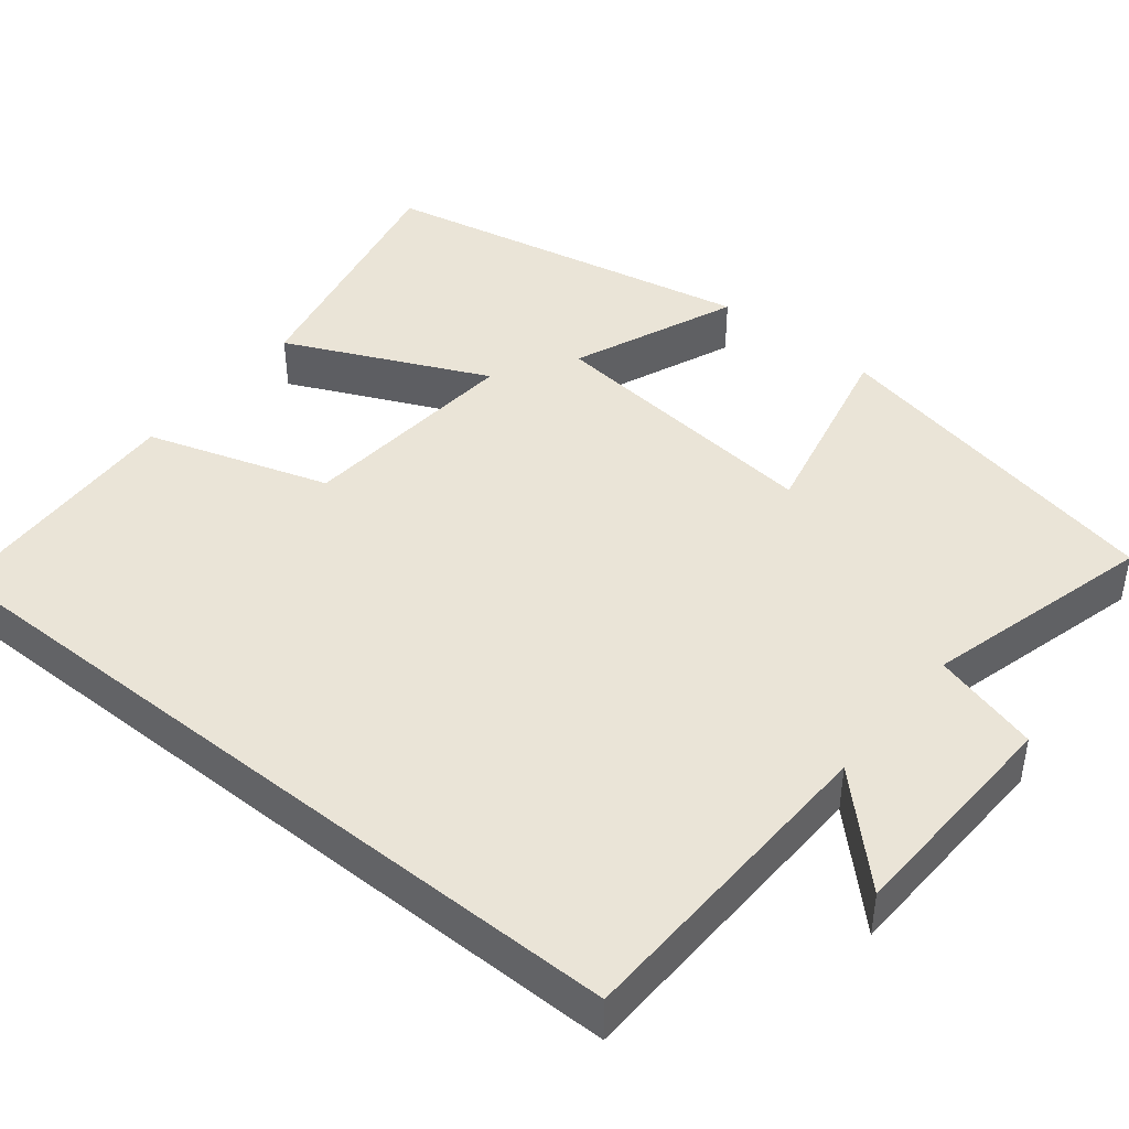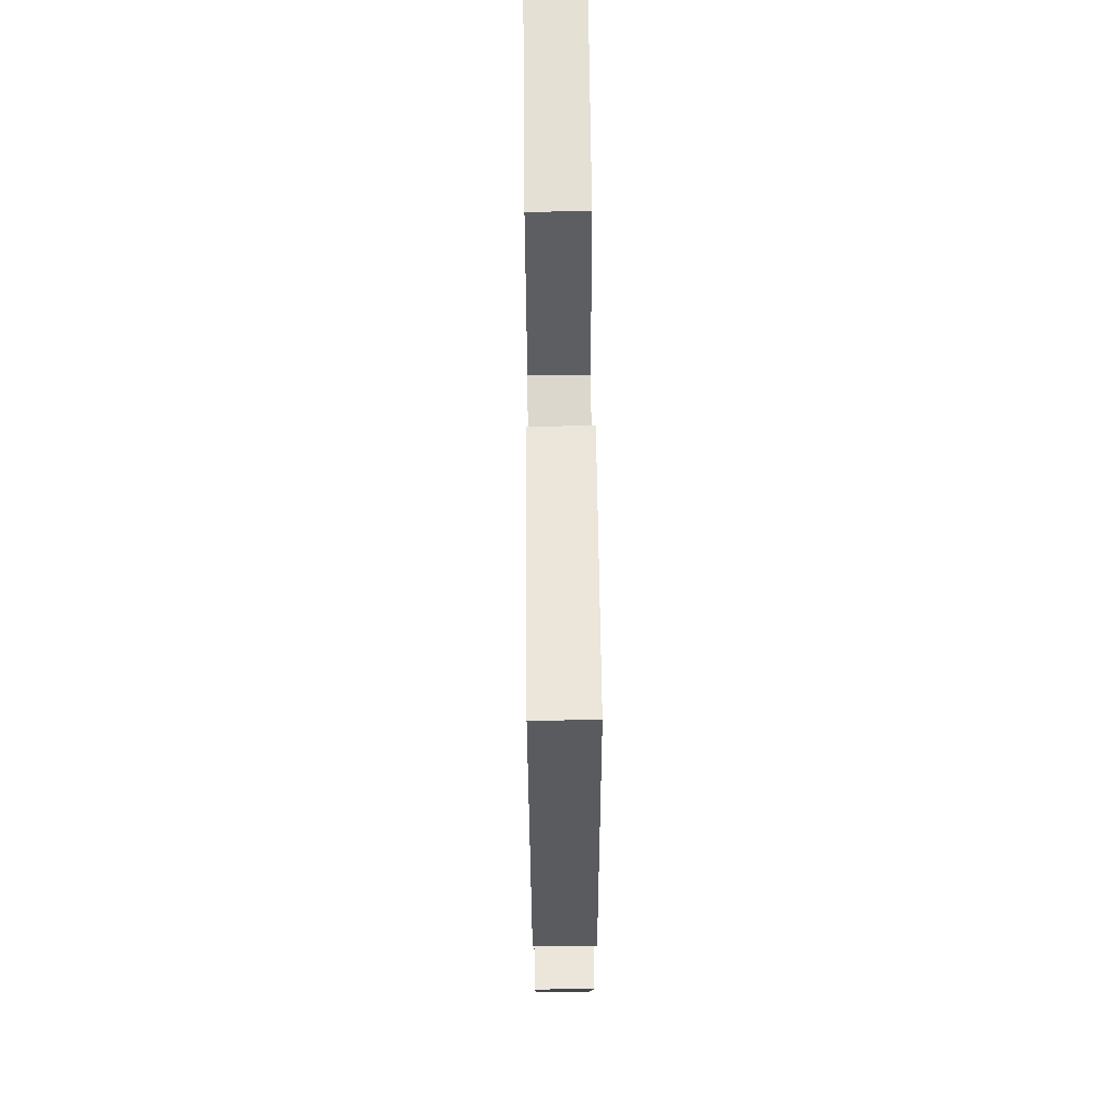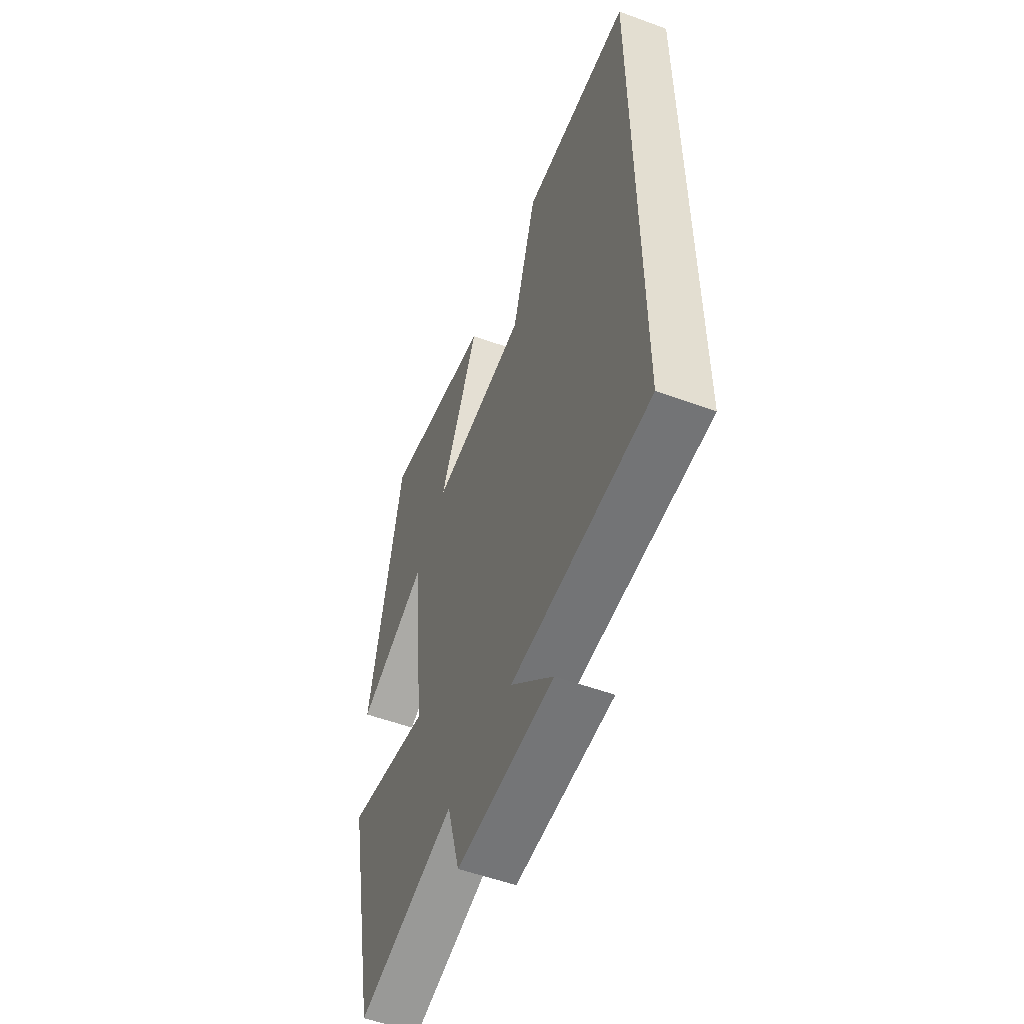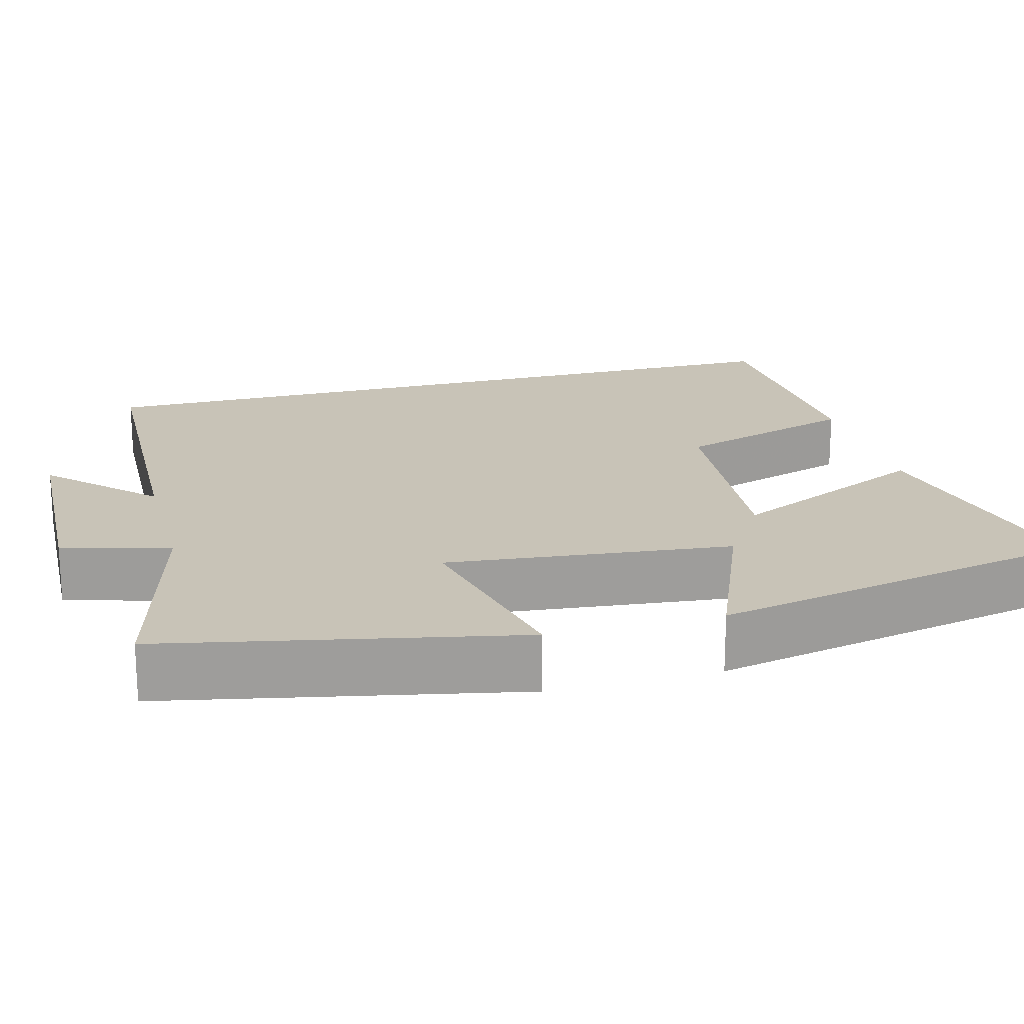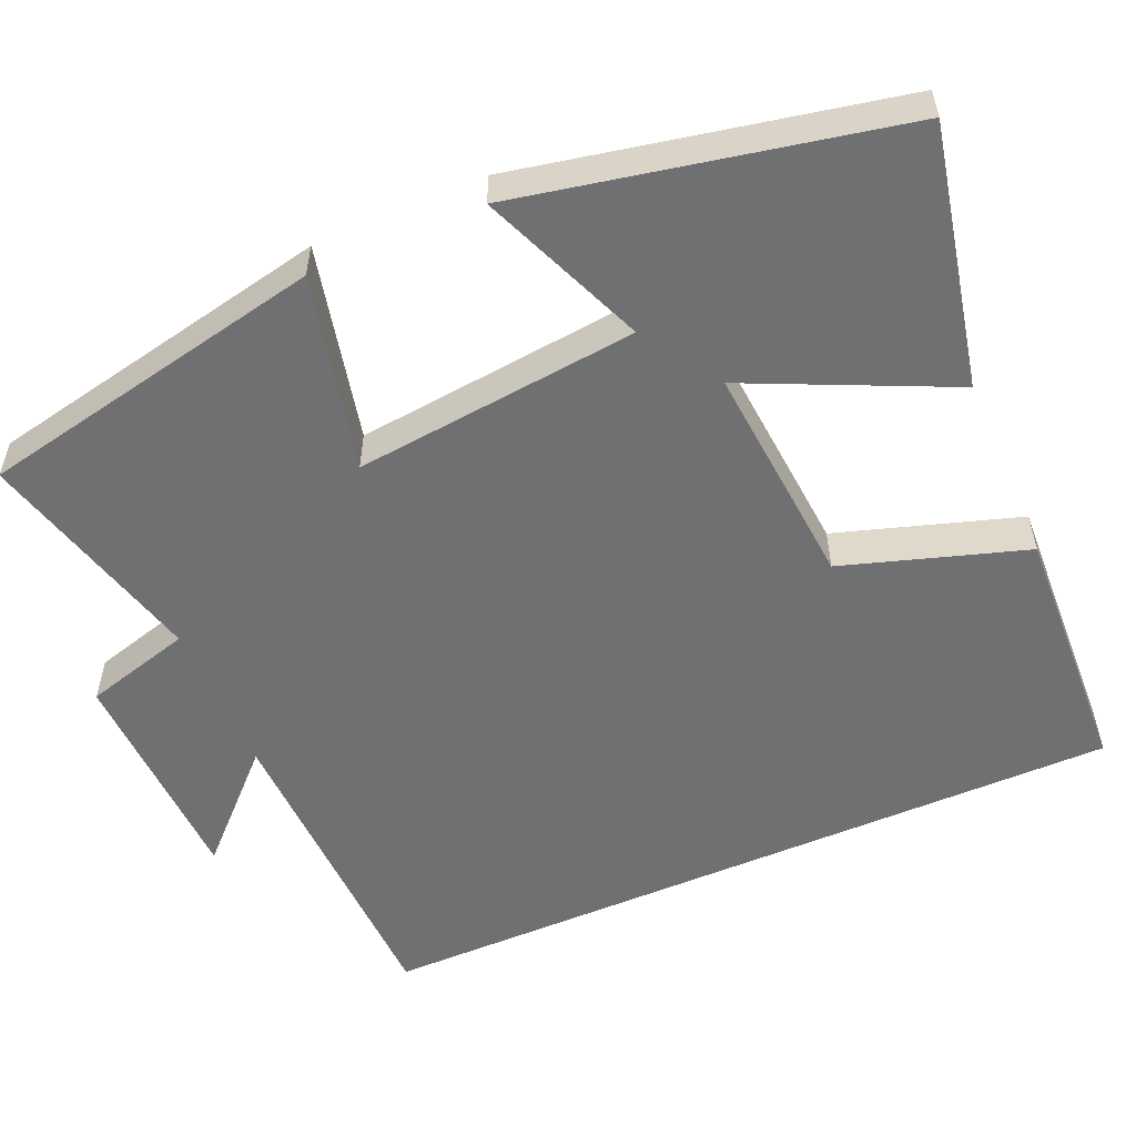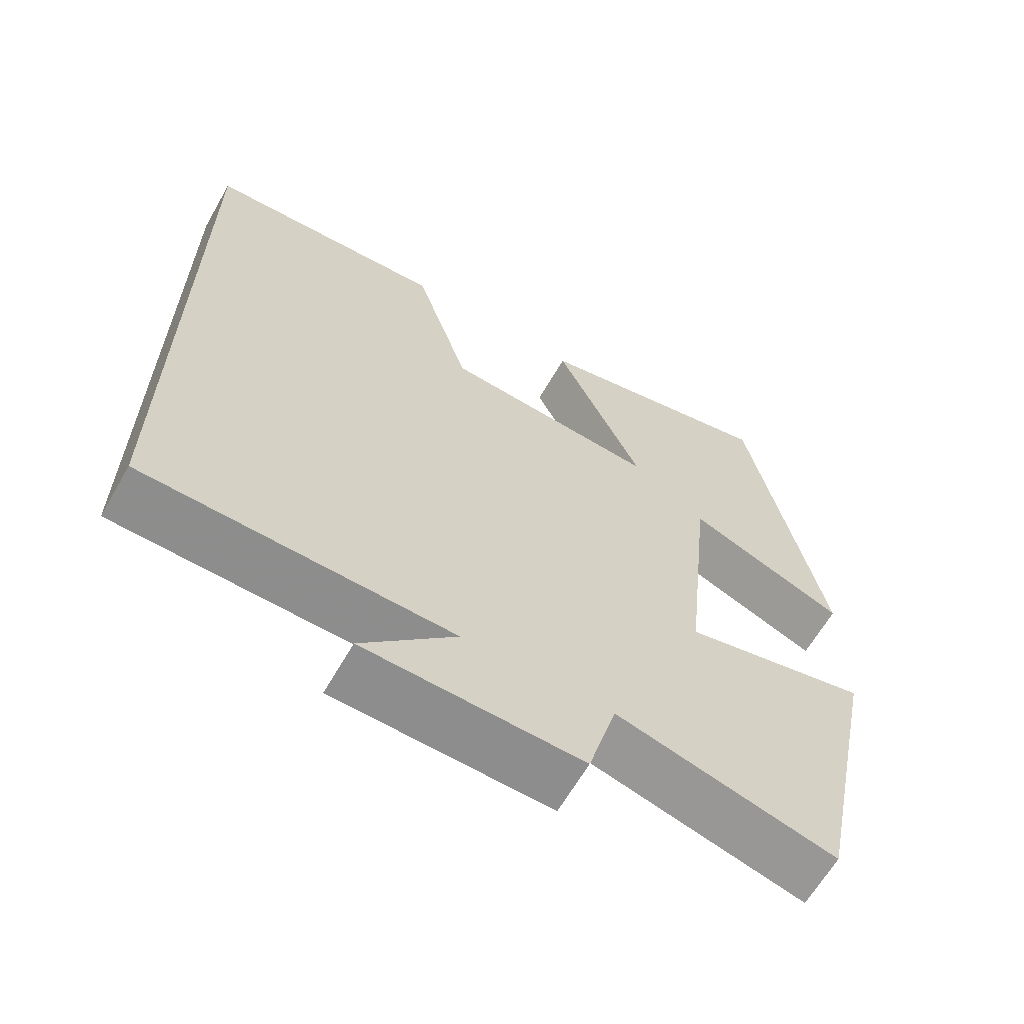
<metadata>
{"format":"obj","ext":"obj","renderer":"f3d","projection":"perspective","resolution":1024,"background":"white","views":[{"elev":43.7,"azim":128.9,"up":"+Y"},{"elev":68.2,"azim":-90.6,"up":"+Z"},{"elev":-54.5,"azim":68.8,"up":"+Z"},{"elev":19.7,"azim":-105.0,"up":"+Y"},{"elev":-55.0,"azim":-66.5,"up":"+Y"},{"elev":-63.9,"azim":150.2,"up":"+Z"}]}
</metadata>
<code>
v 0.5 0.07 -0.488
v 0.087 0.07 -0.5
v 0.213 0.07 -0.627
v -0.077 0.07 -0.637
v -0.115 0.07 -0.5
v -0.408 0.07 -0.578
v -0.5 0.07 -0.131
v -0.25 0.07 -0.188
v -0.288 0.07 0.176
v -0.5 0.07 0.089
v -0.401 0.07 0.572
v -0.069 0.07 0.5
v -0.187 0.07 0.243
v 0.101 0.07 0.267
v 0.175 0.07 0.5
v 0.5 0.07 0.485
v 0.5 0 -0.488
v 0.087 0 -0.5
v 0.213 0 -0.627
v -0.077 0 -0.637
v -0.115 0 -0.5
v -0.408 0 -0.578
v -0.5 0 -0.131
v -0.25 0 -0.188
v -0.288 0 0.176
v -0.5 0 0.089
v -0.401 0 0.572
v -0.069 0 0.5
v -0.187 0 0.243
v 0.101 0 0.267
v 0.175 0 0.5
v 0.5 0 0.485
f 14 15 16 1
f 13 14 1 2
f 10 11 12 13
f 9 10 13
f 8 9 13 2
f 5 6 7 8
f 5 8 2 3
f 3 4 5
f 17 32 31 30
f 18 17 30 29
f 29 28 27 26
f 29 26 25
f 18 29 25 24
f 24 23 22 21
f 19 18 24 21
f 21 20 19
f 1 17 18 2
f 2 18 19 3
f 3 19 20 4
f 4 20 21 5
f 5 21 22 6
f 6 22 23 7
f 7 23 24 8
f 8 24 25 9
f 9 25 26 10
f 10 26 27 11
f 11 27 28 12
f 12 28 29 13
f 13 29 30 14
f 14 30 31 15
f 15 31 32 16
f 16 32 17 1

</code>
